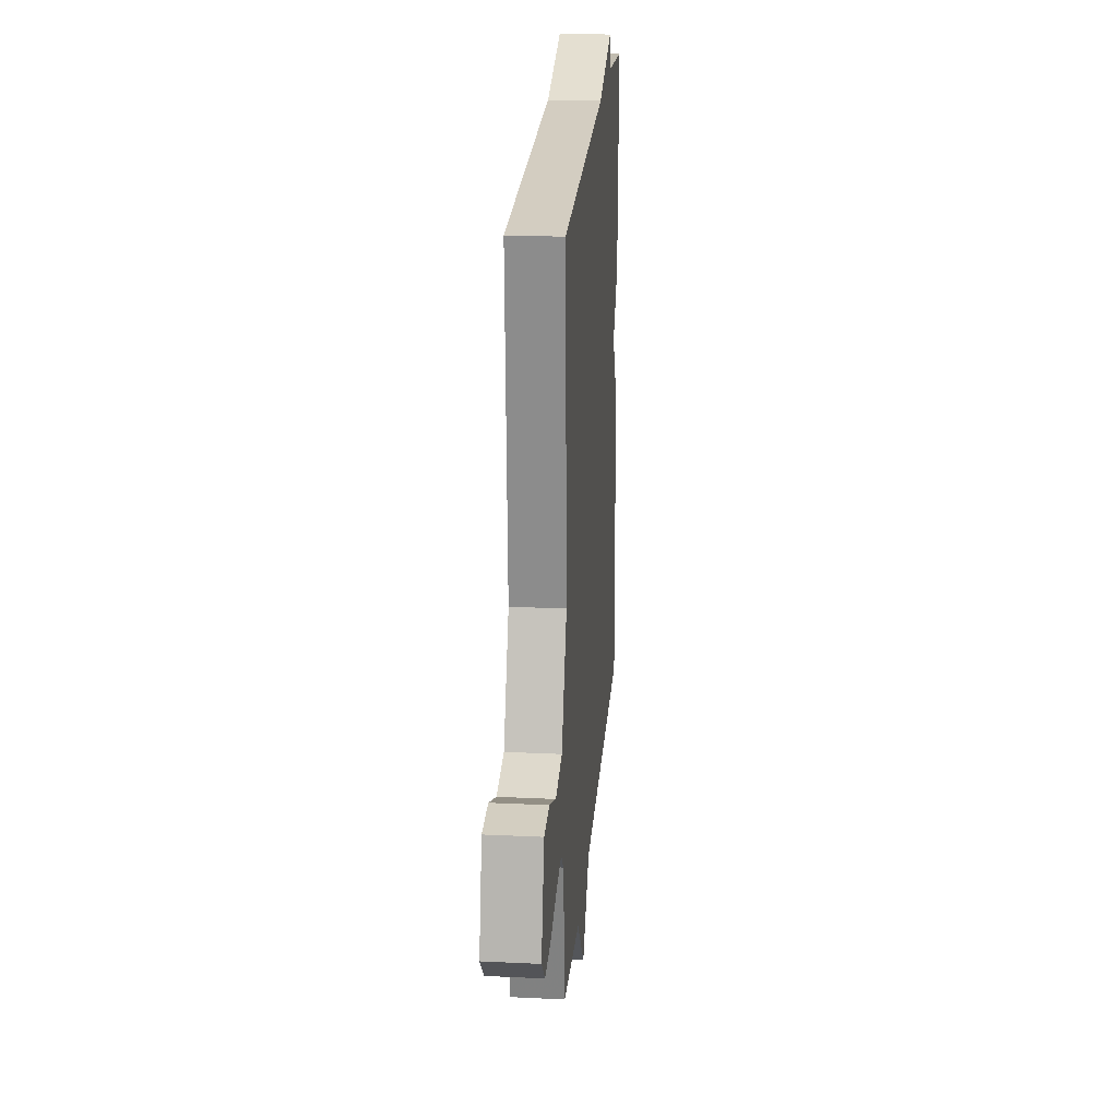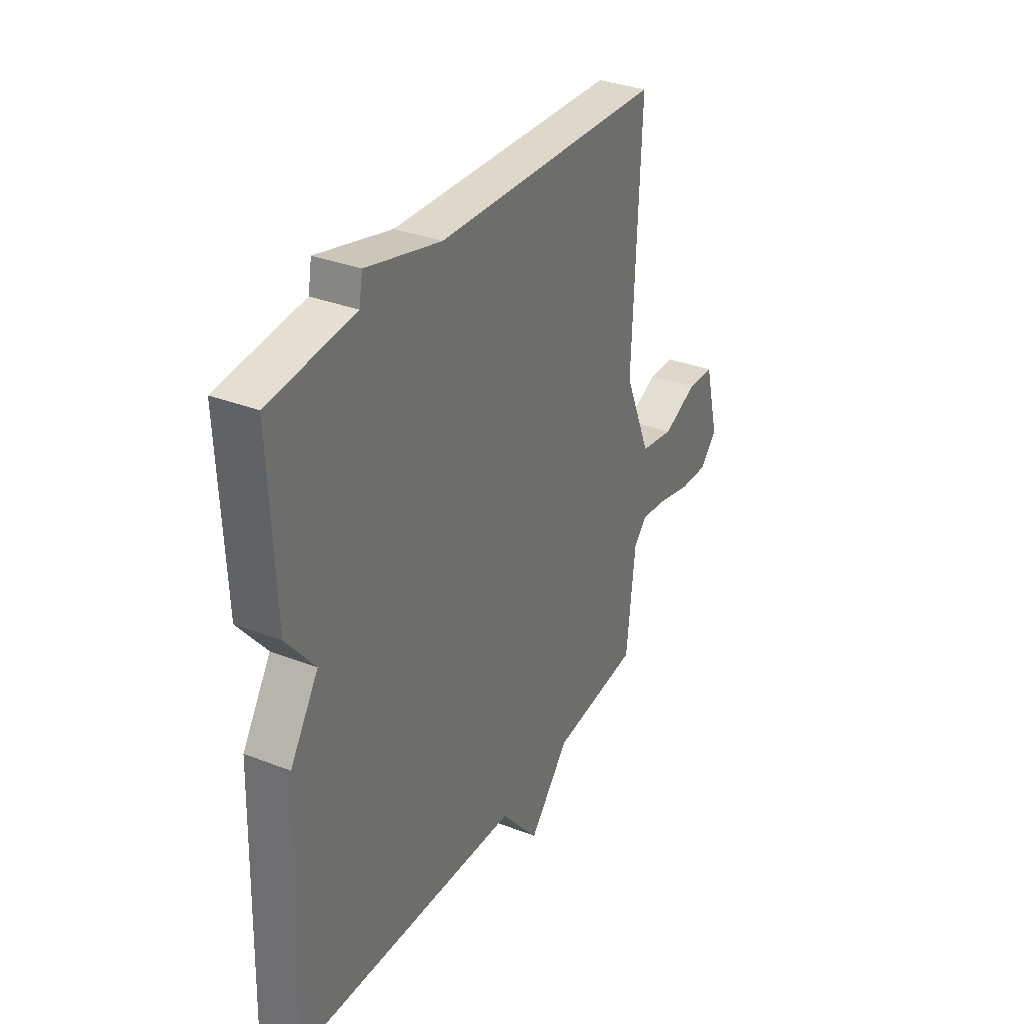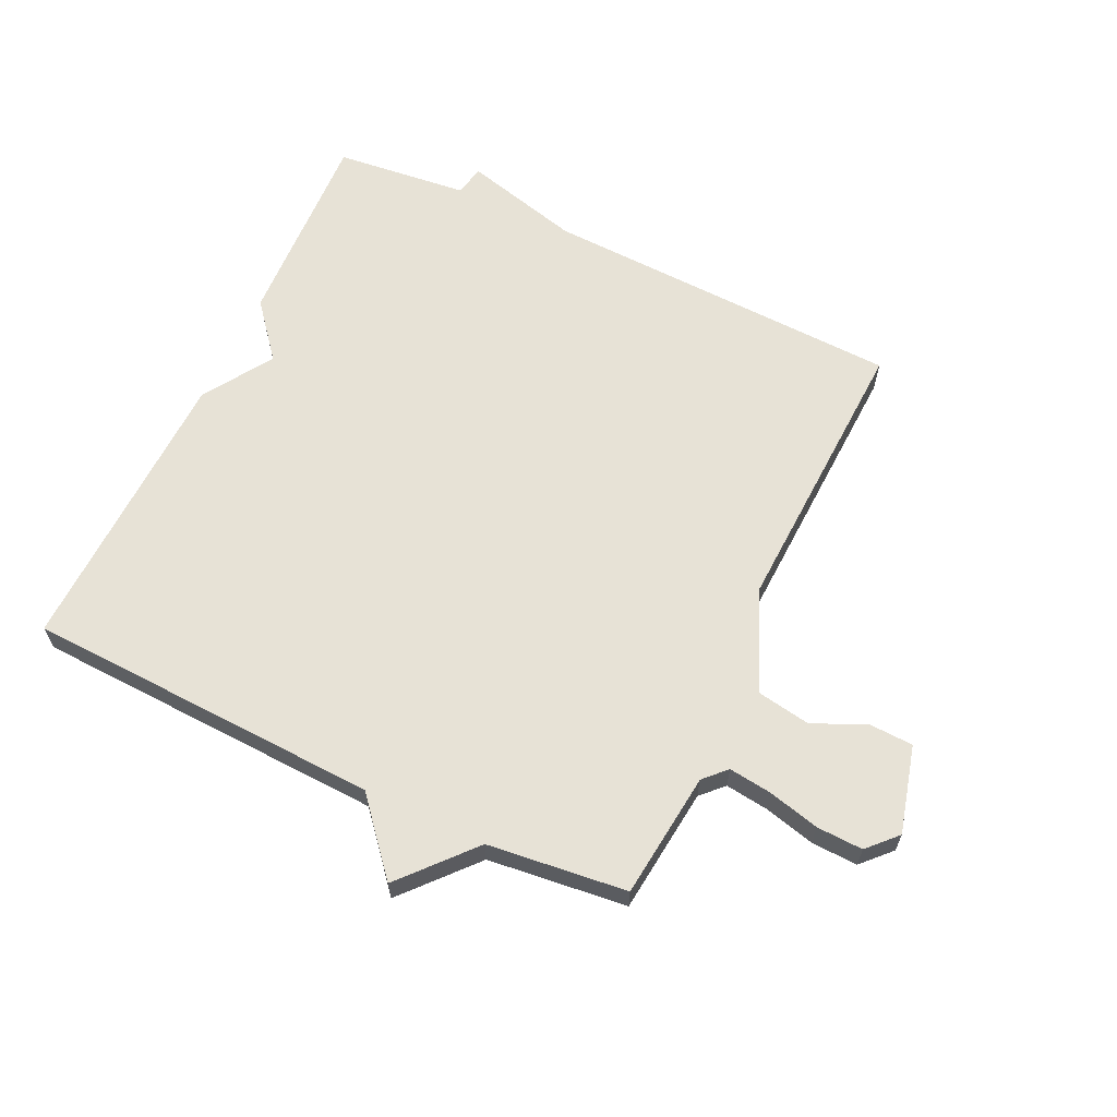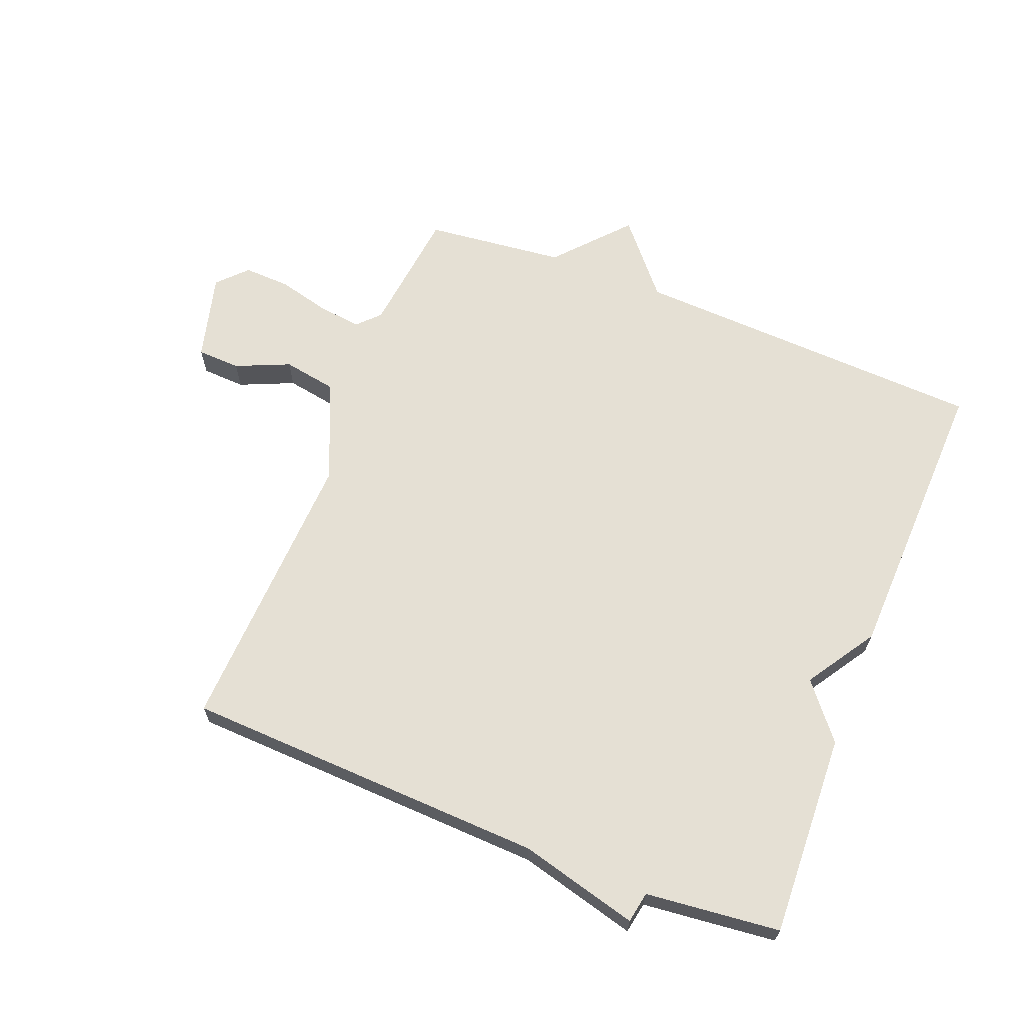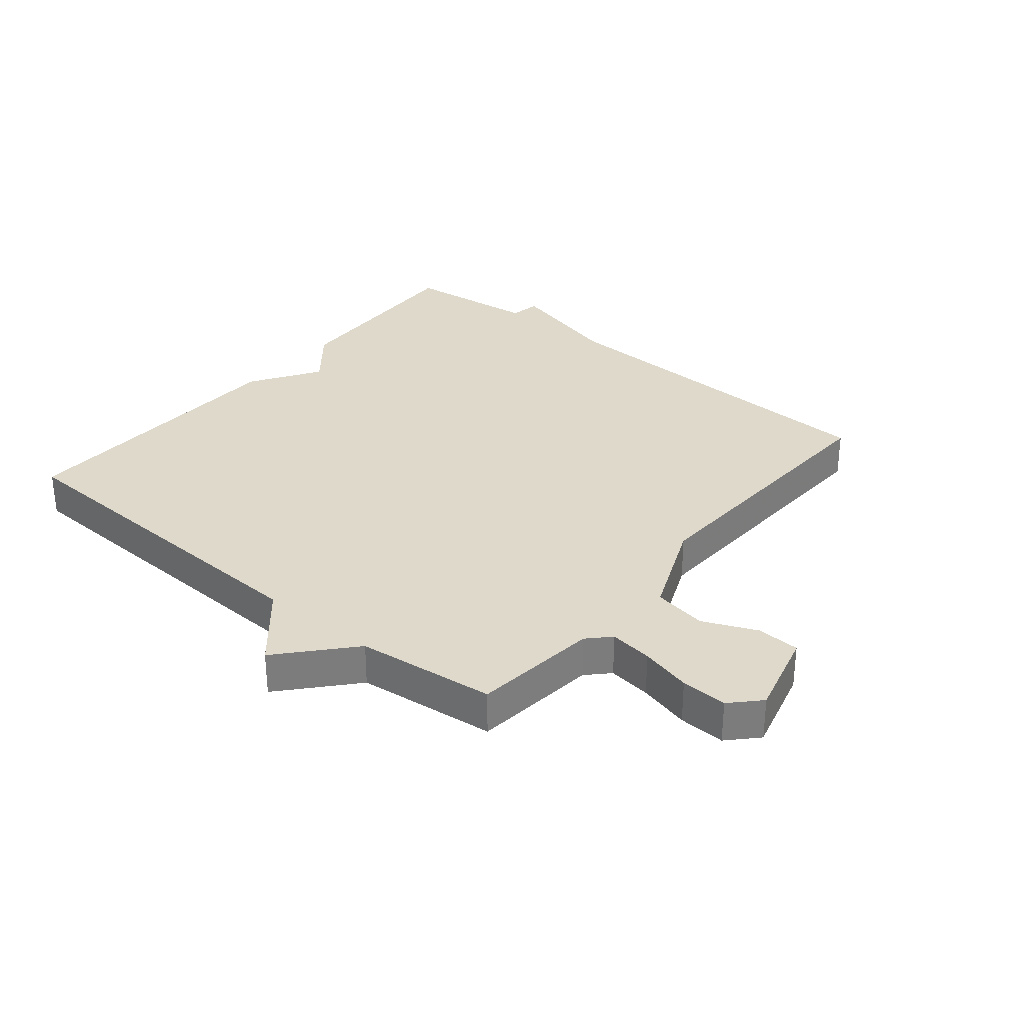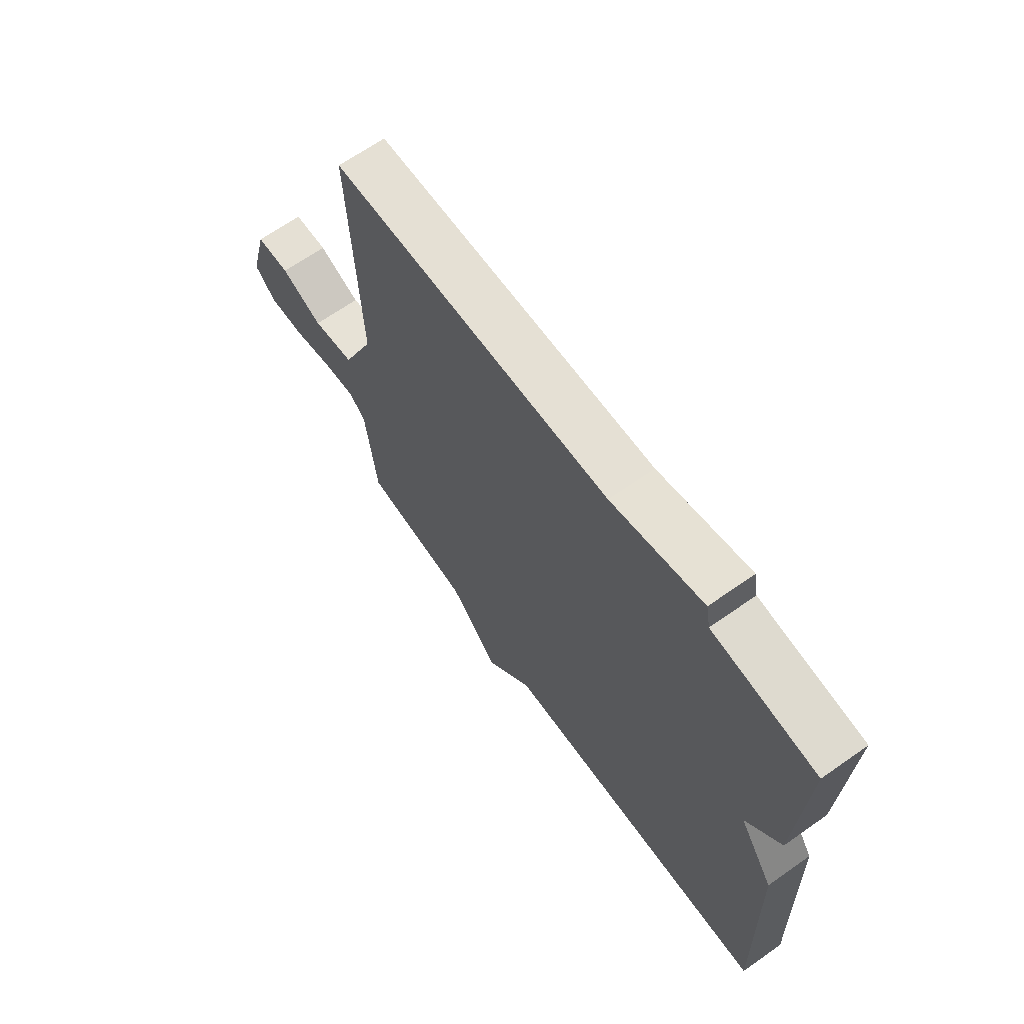
<metadata>
{"format":"obj","ext":"obj","renderer":"f3d","projection":"perspective","resolution":1024,"background":"white","views":[{"elev":22.6,"azim":-85.3,"up":"+Z"},{"elev":33.4,"azim":117.9,"up":"+Z"},{"elev":63.2,"azim":-154.8,"up":"+Y"},{"elev":65.2,"azim":21.6,"up":"+Y"},{"elev":31.7,"azim":-140.6,"up":"+Y"},{"elev":66.7,"azim":54.8,"up":"+Z"}]}
</metadata>
<code>
v 0.5 0.07 -0.5
v -0.075 0.07 -0.525
v -0.173 0.07 -0.64
v -0.275 0.07 -0.525
v -0.5 0.07 -0.5
v -0.523 0.07 -0.296
v -0.557 0.07 -0.261
v -0.627 0.07 -0.27
v -0.71 0.07 -0.291
v -0.785 0.07 -0.294
v -0.829 0.07 -0.248
v -0.792 0.07 -0.107
v -0.722 0.07 -0.104
v -0.635 0.07 -0.142
v -0.548 0.07 -0.127
v -0.48 0.07 0.034
v -0.5 0.07 0.5
v 0.084 0.07 0.523
v 0.275 0.07 0.573
v 0.284 0.07 0.523
v 0.5 0.07 0.5
v 0.486 0.07 0.173
v 0.414 0.07 0.085
v 0.486 0.07 -0.027
v 0.5 0 -0.5
v -0.075 0 -0.525
v -0.173 0 -0.64
v -0.275 0 -0.525
v -0.5 0 -0.5
v -0.523 0 -0.296
v -0.557 0 -0.261
v -0.627 0 -0.27
v -0.71 0 -0.291
v -0.785 0 -0.294
v -0.829 0 -0.248
v -0.792 0 -0.107
v -0.722 0 -0.104
v -0.635 0 -0.142
v -0.548 0 -0.127
v -0.48 0 0.034
v -0.5 0 0.5
v 0.084 0 0.523
v 0.275 0 0.573
v 0.284 0 0.523
v 0.5 0 0.5
v 0.486 0 0.173
v 0.414 0 0.085
v 0.486 0 -0.027
f 23 24 1 2
f 20 21 22 23
f 2 3 4
f 23 2 4
f 20 23 4
f 4 5 6
f 20 4 6
f 19 20 6
f 18 19 6
f 16 17 18
f 18 6 7
f 16 18 7
f 15 16 7
f 14 15 7 8
f 12 13 14
f 11 12 14
f 10 11 14
f 9 10 14
f 8 9 14
f 26 25 48 47
f 47 46 45 44
f 28 27 26
f 28 26 47
f 28 47 44
f 30 29 28
f 30 28 44
f 30 44 43
f 30 43 42
f 42 41 40
f 31 30 42
f 31 42 40
f 31 40 39
f 32 31 39 38
f 38 37 36
f 38 36 35
f 38 35 34
f 38 34 33
f 38 33 32
f 1 25 26 2
f 2 26 27 3
f 3 27 28 4
f 4 28 29 5
f 5 29 30 6
f 6 30 31 7
f 7 31 32 8
f 8 32 33 9
f 9 33 34 10
f 10 34 35 11
f 11 35 36 12
f 12 36 37 13
f 13 37 38 14
f 14 38 39 15
f 15 39 40 16
f 16 40 41 17
f 17 41 42 18
f 18 42 43 19
f 19 43 44 20
f 20 44 45 21
f 21 45 46 22
f 22 46 47 23
f 23 47 48 24
f 24 48 25 1

</code>
